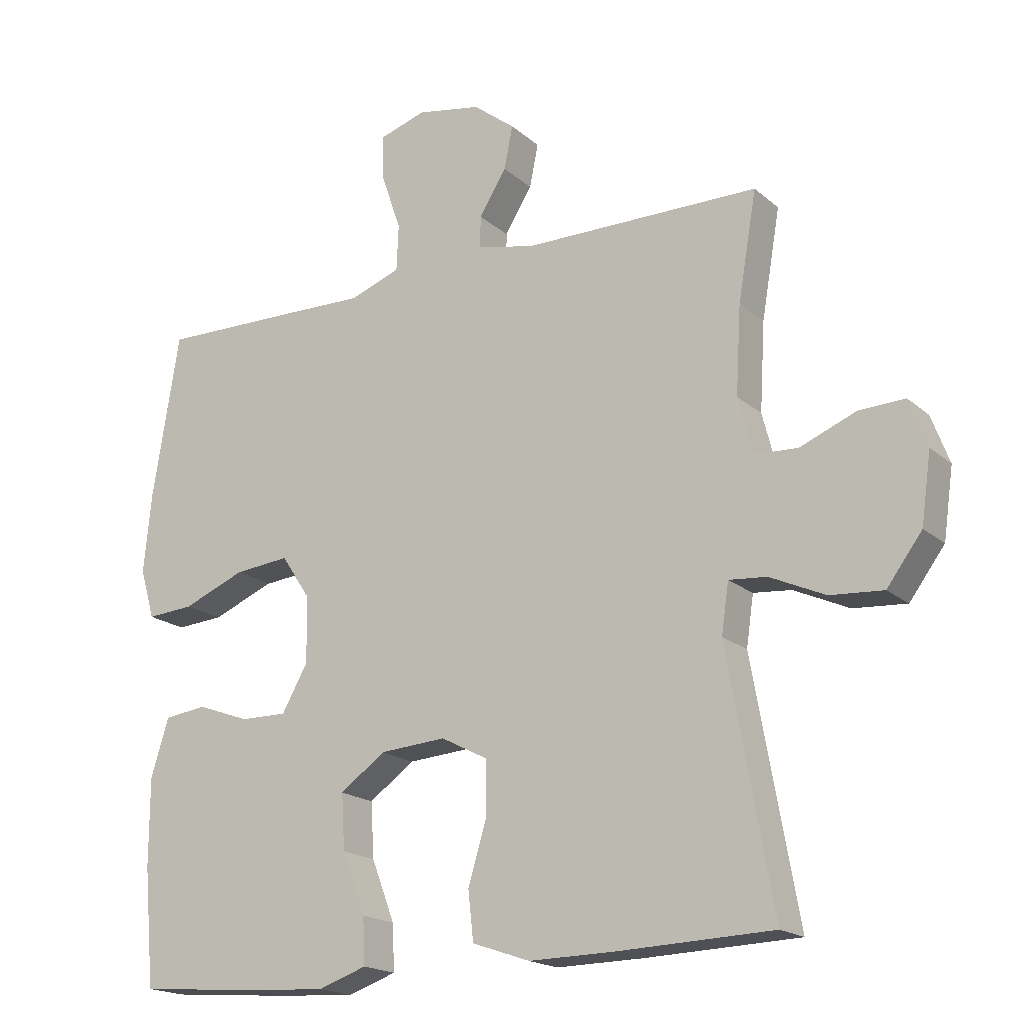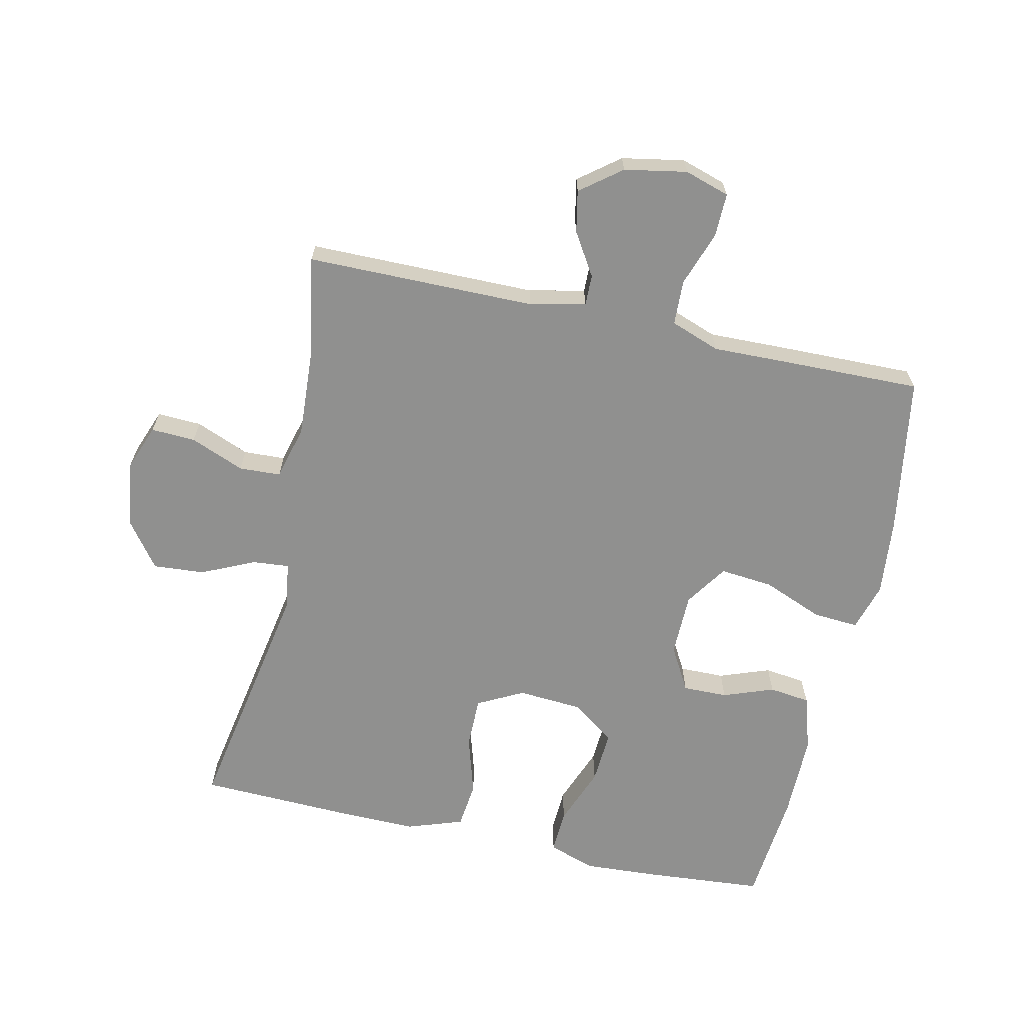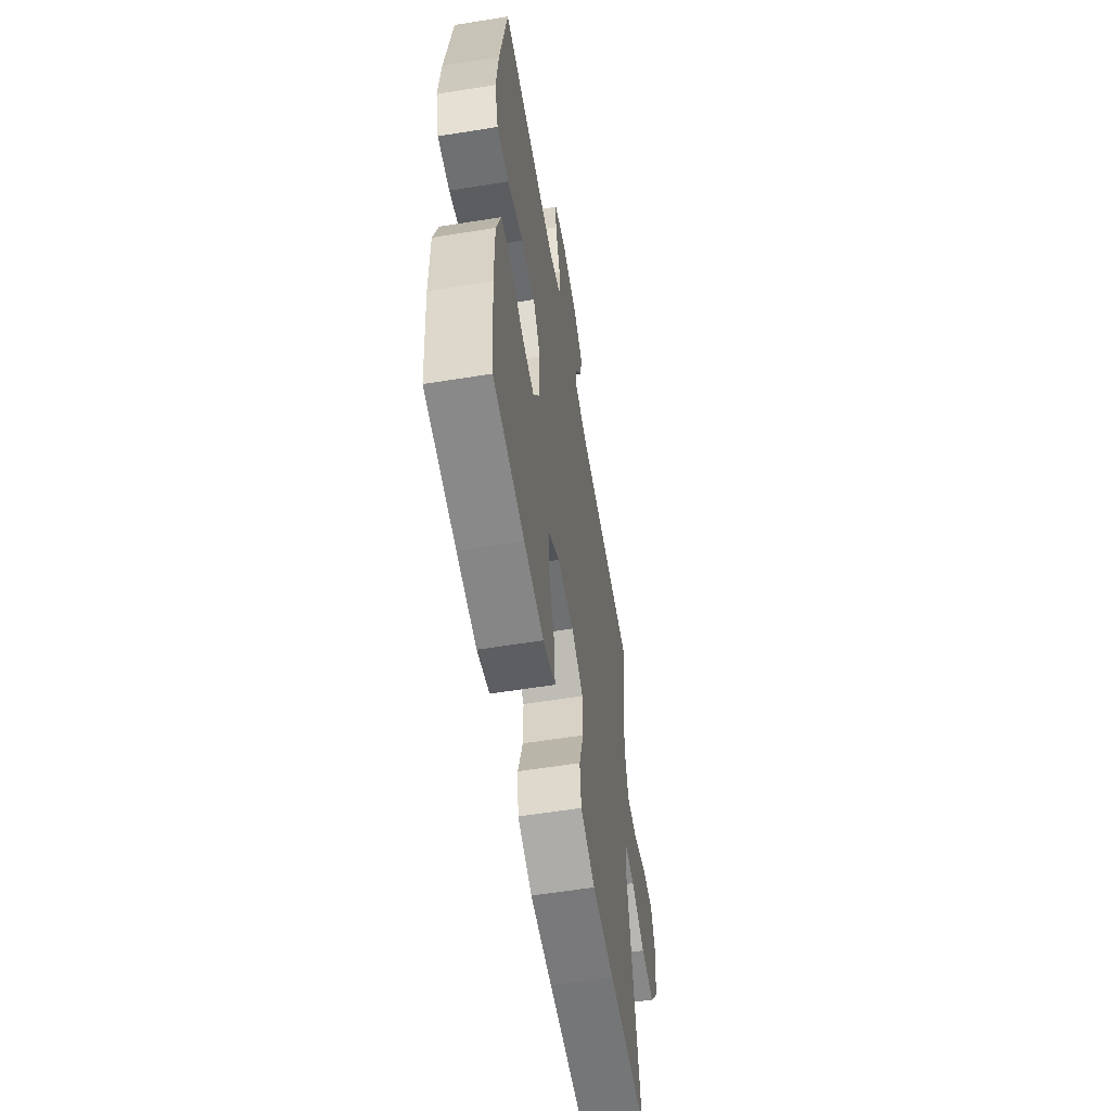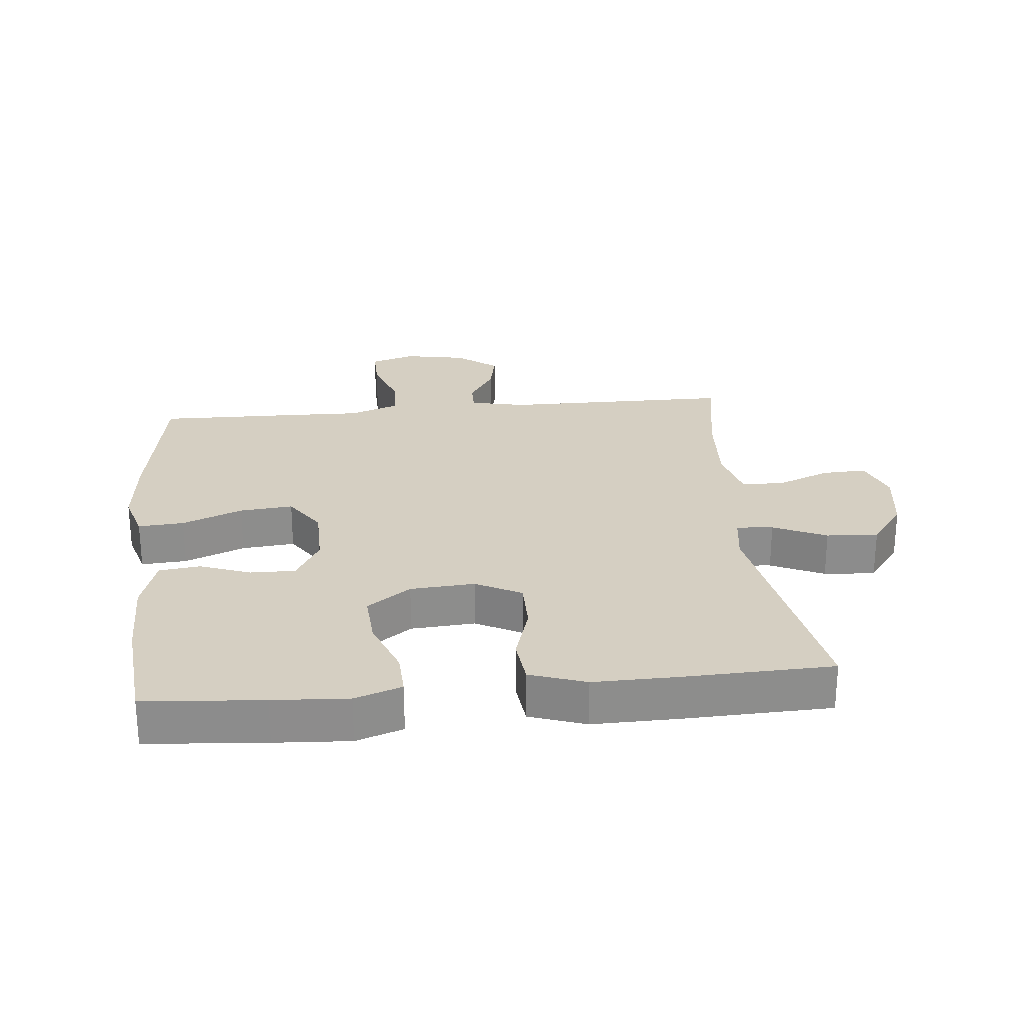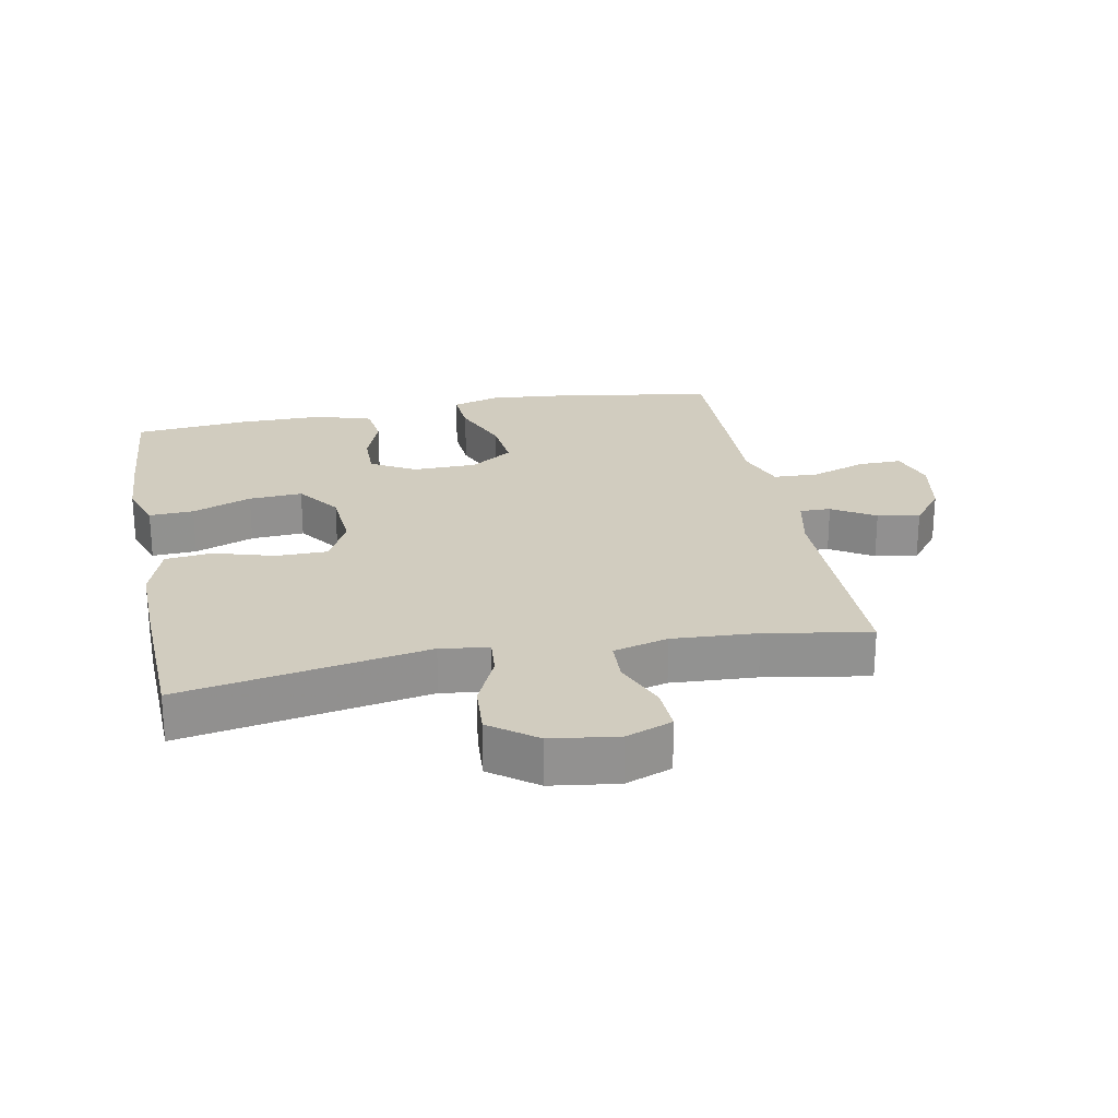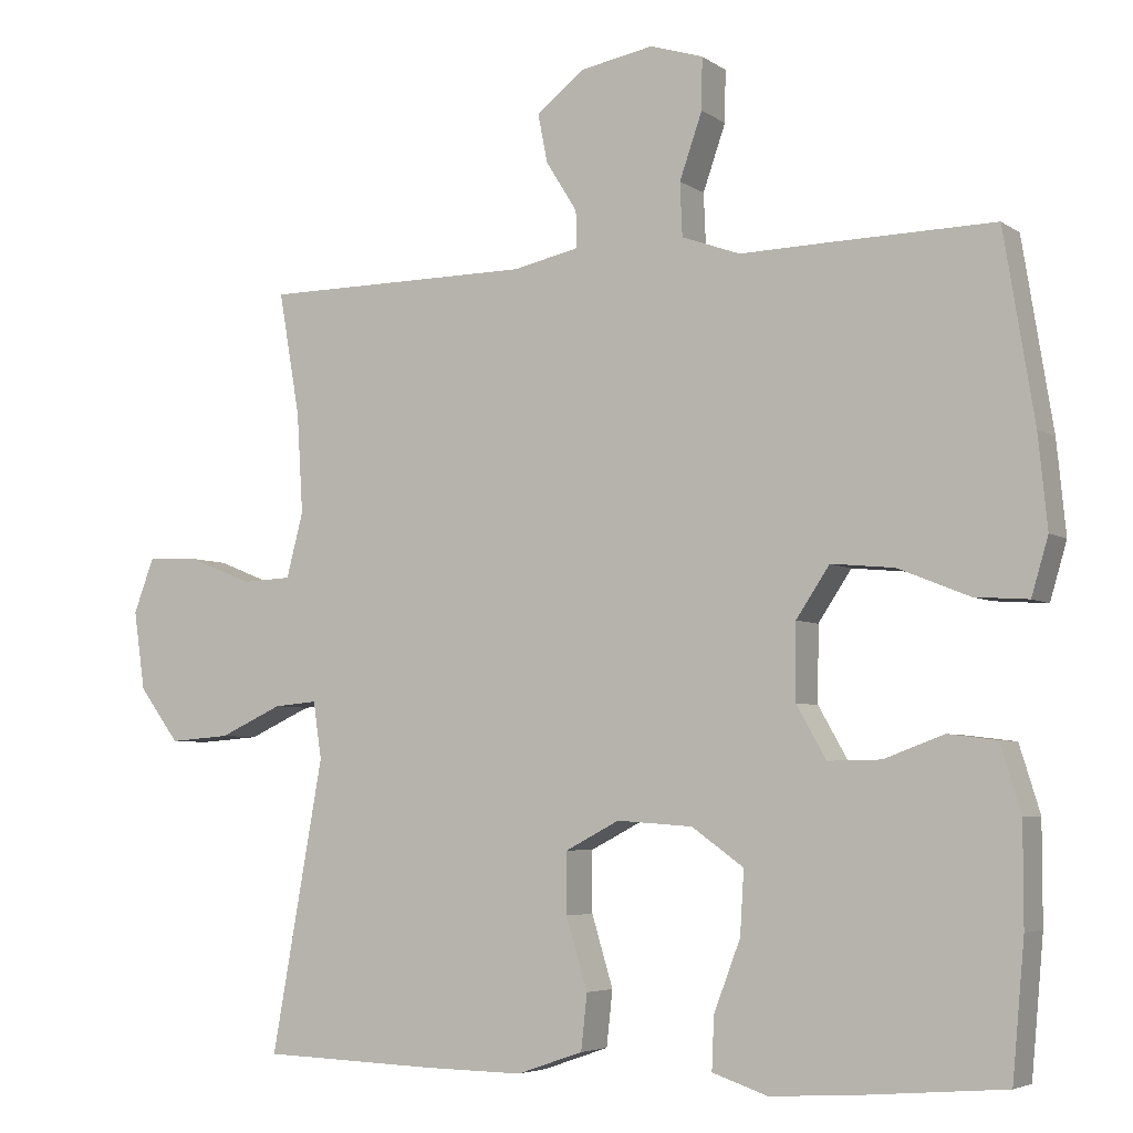
<metadata>
{"format":"obj","ext":"obj","renderer":"f3d","projection":"perspective","resolution":1024,"background":"white","views":[{"elev":-18.4,"azim":-147.6,"up":"+Z"},{"elev":-65.6,"azim":-12.5,"up":"+Y"},{"elev":-58.7,"azim":99.4,"up":"+Z"},{"elev":25.9,"azim":174.4,"up":"+Y"},{"elev":24.2,"azim":-101.1,"up":"+Y"},{"elev":-5.0,"azim":27.5,"up":"+Z"}]}
</metadata>
<code>
v 0.5 0.07 -0.5
v 0.315 0.07 -0.515
v 0.198 0.07 -0.522
v 0.125 0.07 -0.497
v 0.128 0.07 -0.428
v 0.163 0.07 -0.336
v 0.168 0.07 -0.253
v 0.1 0.07 -0.204
v 0 0.07 -0.197
v -0.071 0.07 -0.234
v -0.071 0.07 -0.314
v -0.043 0.07 -0.407
v -0.051 0.07 -0.48
v -0.138 0.07 -0.51
v -0.269 0.07 -0.508
v -0.5 0.07 -0.5
v -0.432 0.07 -0.118
v -0.443 0.07 -0.043
v -0.5 0.07 -0.048
v -0.583 0.07 -0.086
v -0.663 0.07 -0.092
v -0.716 0.07 -0.021
v -0.731 0.07 0.083
v -0.704 0.07 0.155
v -0.635 0.07 0.152
v -0.551 0.07 0.118
v -0.486 0.07 0.121
v -0.464 0.07 0.206
v -0.472 0.07 0.338
v -0.5 0.07 0.5
v -0.144 0.07 0.502
v -0.057 0.07 0.521
v -0.058 0.07 0.569
v -0.099 0.07 0.635
v -0.112 0.07 0.7
v -0.049 0.07 0.749
v 0.048 0.07 0.767
v 0.118 0.07 0.745
v 0.117 0.07 0.677
v 0.087 0.07 0.591
v 0.09 0.07 0.521
v 0.167 0.07 0.493
v 0.288 0.07 0.496
v 0.5 0.07 0.5
v 0.54 0.07 0.253
v 0.552 0.07 0.132
v 0.53 0.07 0.057
v 0.459 0.07 0.062
v 0.365 0.07 0.1
v 0.282 0.07 0.108
v 0.238 0.07 0.042
v 0.237 0.07 -0.057
v 0.276 0.07 -0.126
v 0.346 0.07 -0.125
v 0.425 0.07 -0.096
v 0.489 0.07 -0.104
v 0.516 0.07 -0.191
v 0.516 0.07 -0.323
v 0.5 0 -0.5
v 0.315 0 -0.515
v 0.198 0 -0.522
v 0.125 0 -0.497
v 0.128 0 -0.428
v 0.163 0 -0.336
v 0.168 0 -0.253
v 0.1 0 -0.204
v 0 0 -0.197
v -0.071 0 -0.234
v -0.071 0 -0.314
v -0.043 0 -0.407
v -0.051 0 -0.48
v -0.138 0 -0.51
v -0.269 0 -0.508
v -0.5 0 -0.5
v -0.432 0 -0.118
v -0.443 0 -0.043
v -0.5 0 -0.048
v -0.583 0 -0.086
v -0.663 0 -0.092
v -0.716 0 -0.021
v -0.731 0 0.083
v -0.704 0 0.155
v -0.635 0 0.152
v -0.551 0 0.118
v -0.486 0 0.121
v -0.464 0 0.206
v -0.472 0 0.338
v -0.5 0 0.5
v -0.144 0 0.502
v -0.057 0 0.521
v -0.058 0 0.569
v -0.099 0 0.635
v -0.112 0 0.7
v -0.049 0 0.749
v 0.048 0 0.767
v 0.118 0 0.745
v 0.117 0 0.677
v 0.087 0 0.591
v 0.09 0 0.521
v 0.167 0 0.493
v 0.288 0 0.496
v 0.5 0 0.5
v 0.54 0 0.253
v 0.552 0 0.132
v 0.53 0 0.057
v 0.459 0 0.062
v 0.365 0 0.1
v 0.282 0 0.108
v 0.238 0 0.042
v 0.237 0 -0.057
v 0.276 0 -0.126
v 0.346 0 -0.125
v 0.425 0 -0.096
v 0.489 0 -0.104
v 0.516 0 -0.191
v 0.516 0 -0.323
f 4 5 6
f 3 4 6
f 2 3 6
f 1 2 6
f 58 1 6
f 57 58 6
f 56 57 6
f 55 56 6
f 54 55 6
f 53 54 6 7
f 52 53 7 8
f 51 52 8 9
f 50 51 9 10
f 47 48 49
f 46 47 49
f 45 46 49
f 44 45 49
f 43 44 49
f 42 43 49
f 41 42 49 50
f 38 39 40
f 37 38 40
f 36 37 40
f 35 36 40
f 34 35 40
f 33 34 40
f 32 33 40 41
f 41 50 10
f 32 41 10
f 31 32 10
f 24 25 26
f 23 24 26
f 22 23 26
f 21 22 26
f 20 21 26
f 19 20 26
f 18 19 26 27
f 15 16 17
f 14 15 17
f 13 14 17
f 12 13 17
f 11 12 17
f 11 17 18
f 31 10 11
f 30 31 11
f 29 30 11
f 11 18 27 28
f 11 28 29
f 64 63 62
f 64 62 61
f 64 61 60
f 64 60 59
f 64 59 116
f 64 116 115
f 64 115 114
f 64 114 113
f 64 113 112
f 65 64 112 111
f 66 65 111 110
f 67 66 110 109
f 68 67 109 108
f 107 106 105
f 107 105 104
f 107 104 103
f 107 103 102
f 107 102 101
f 107 101 100
f 108 107 100 99
f 98 97 96
f 98 96 95
f 98 95 94
f 98 94 93
f 98 93 92
f 98 92 91
f 99 98 91 90
f 68 108 99
f 68 99 90
f 68 90 89
f 84 83 82
f 84 82 81
f 84 81 80
f 84 80 79
f 84 79 78
f 84 78 77
f 85 84 77 76
f 75 74 73
f 75 73 72
f 75 72 71
f 75 71 70
f 75 70 69
f 76 75 69
f 69 68 89
f 69 89 88
f 69 88 87
f 86 85 76 69
f 87 86 69
f 1 59 60 2
f 2 60 61 3
f 3 61 62 4
f 4 62 63 5
f 5 63 64 6
f 6 64 65 7
f 7 65 66 8
f 8 66 67 9
f 9 67 68 10
f 10 68 69 11
f 11 69 70 12
f 12 70 71 13
f 13 71 72 14
f 14 72 73 15
f 15 73 74 16
f 16 74 75 17
f 17 75 76 18
f 18 76 77 19
f 19 77 78 20
f 20 78 79 21
f 21 79 80 22
f 22 80 81 23
f 23 81 82 24
f 24 82 83 25
f 25 83 84 26
f 26 84 85 27
f 27 85 86 28
f 28 86 87 29
f 29 87 88 30
f 30 88 89 31
f 31 89 90 32
f 32 90 91 33
f 33 91 92 34
f 34 92 93 35
f 35 93 94 36
f 36 94 95 37
f 37 95 96 38
f 38 96 97 39
f 39 97 98 40
f 40 98 99 41
f 41 99 100 42
f 42 100 101 43
f 43 101 102 44
f 44 102 103 45
f 45 103 104 46
f 46 104 105 47
f 47 105 106 48
f 48 106 107 49
f 49 107 108 50
f 50 108 109 51
f 51 109 110 52
f 52 110 111 53
f 53 111 112 54
f 54 112 113 55
f 55 113 114 56
f 56 114 115 57
f 57 115 116 58
f 58 116 59 1

</code>
